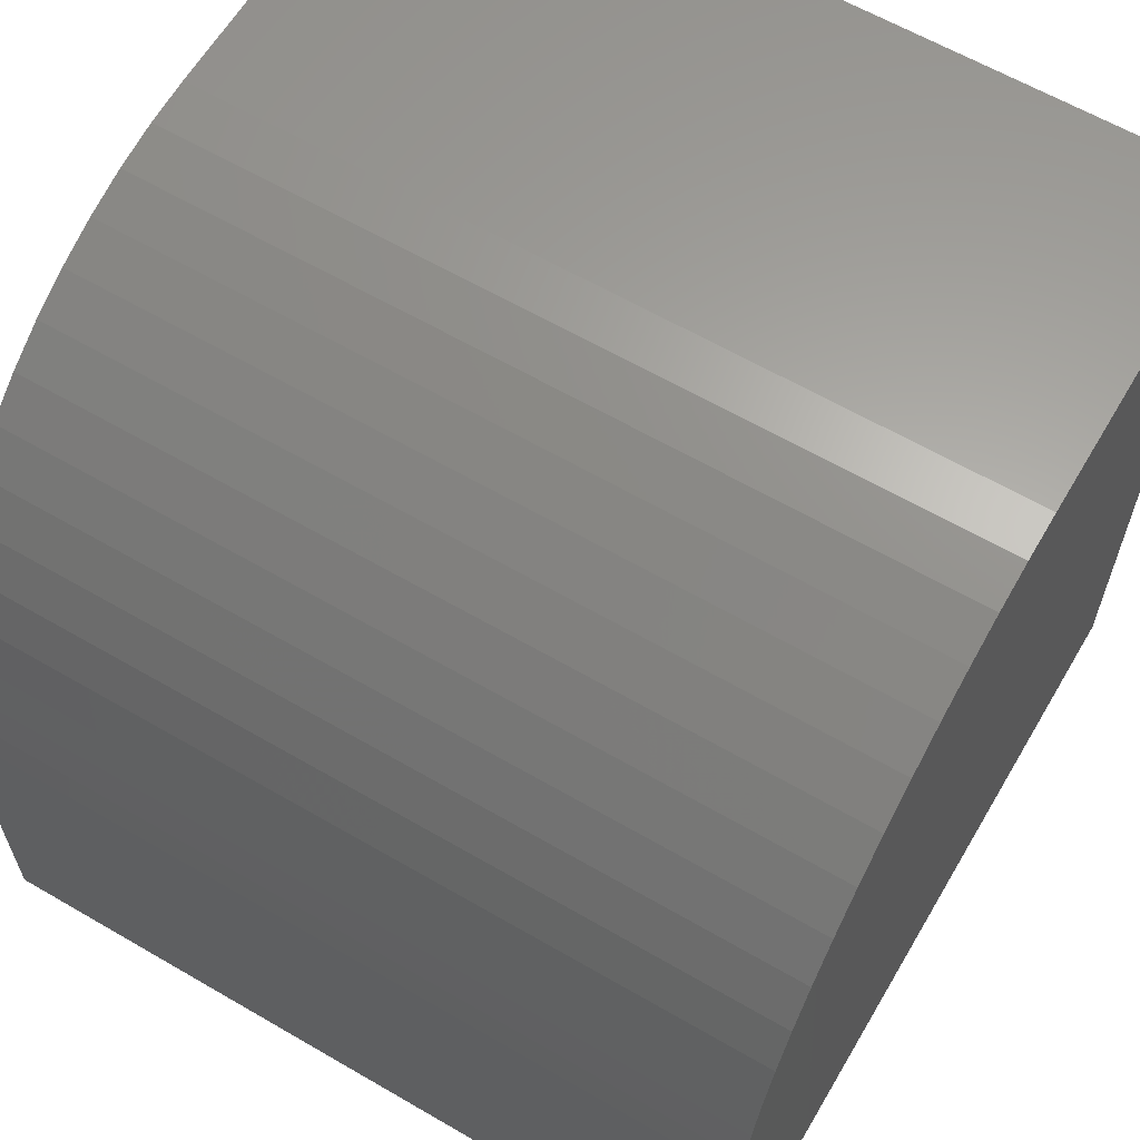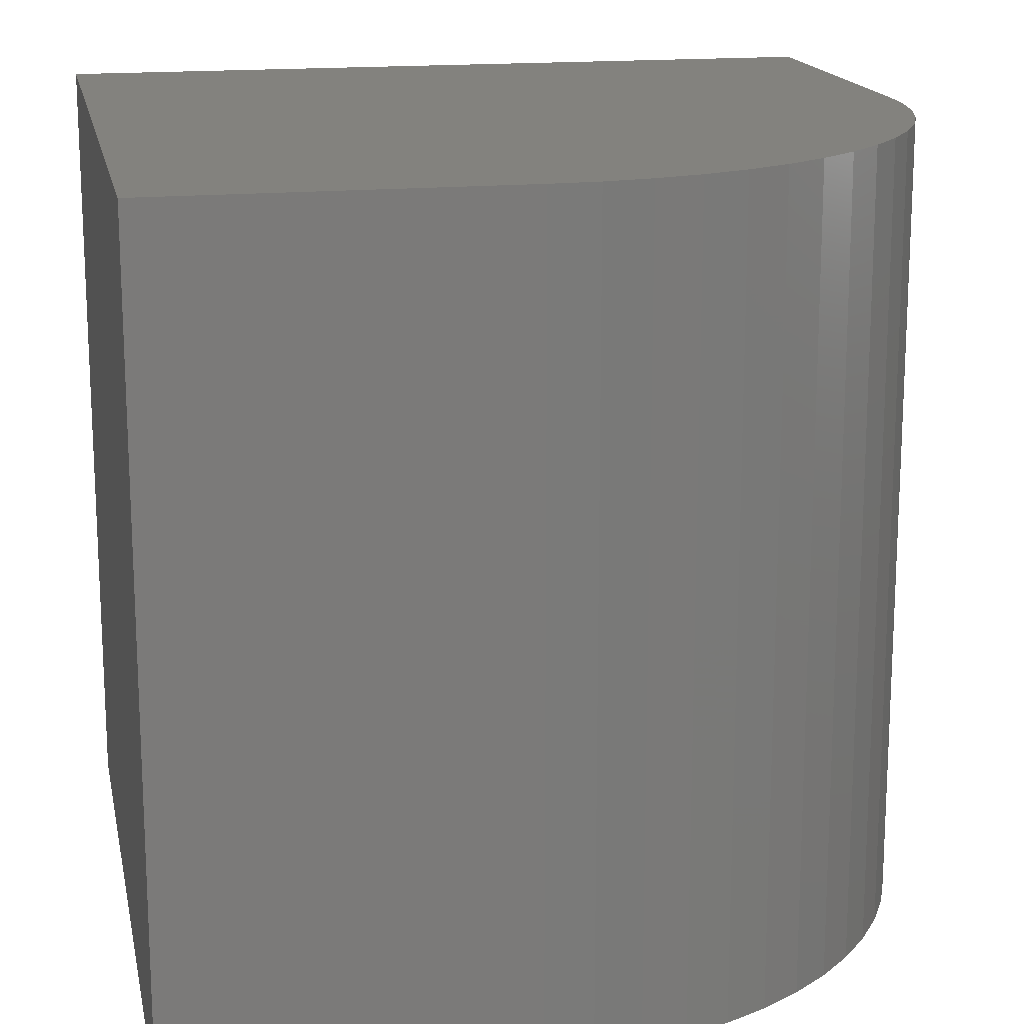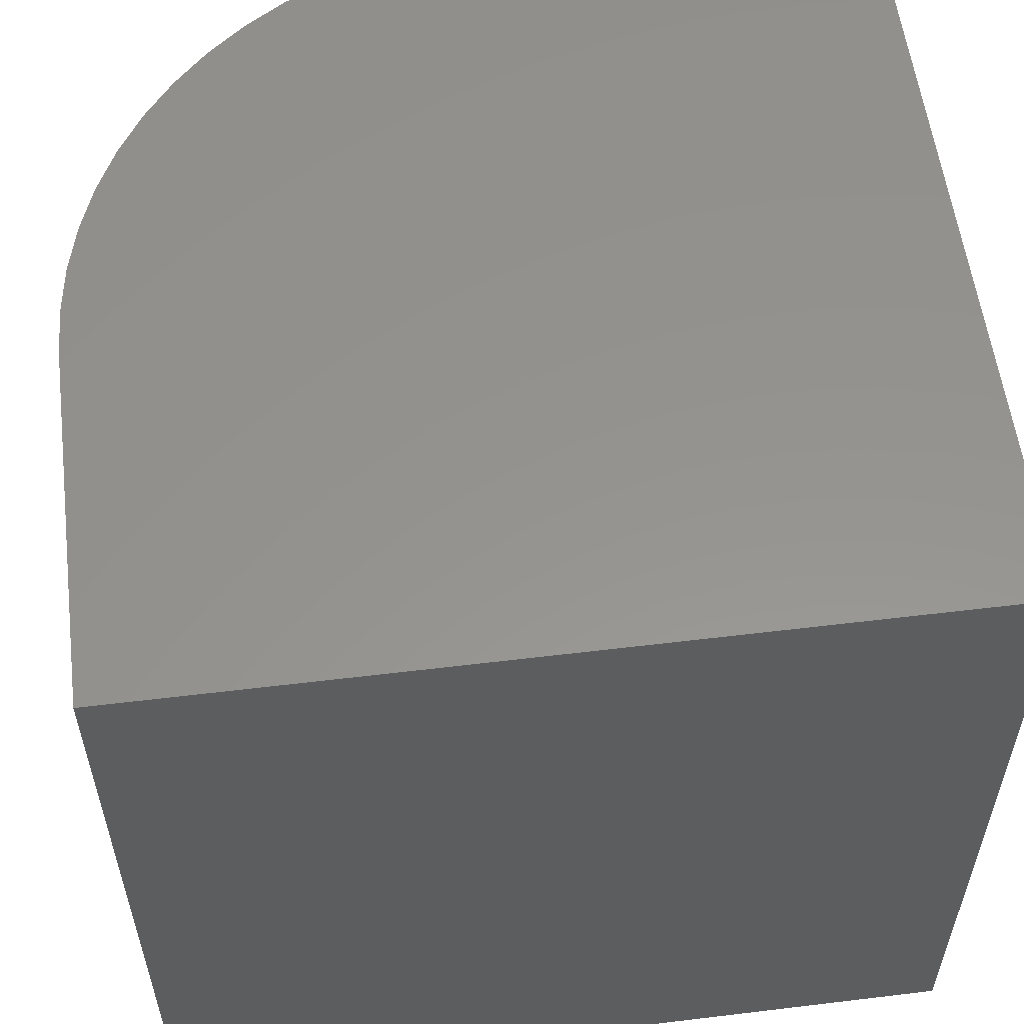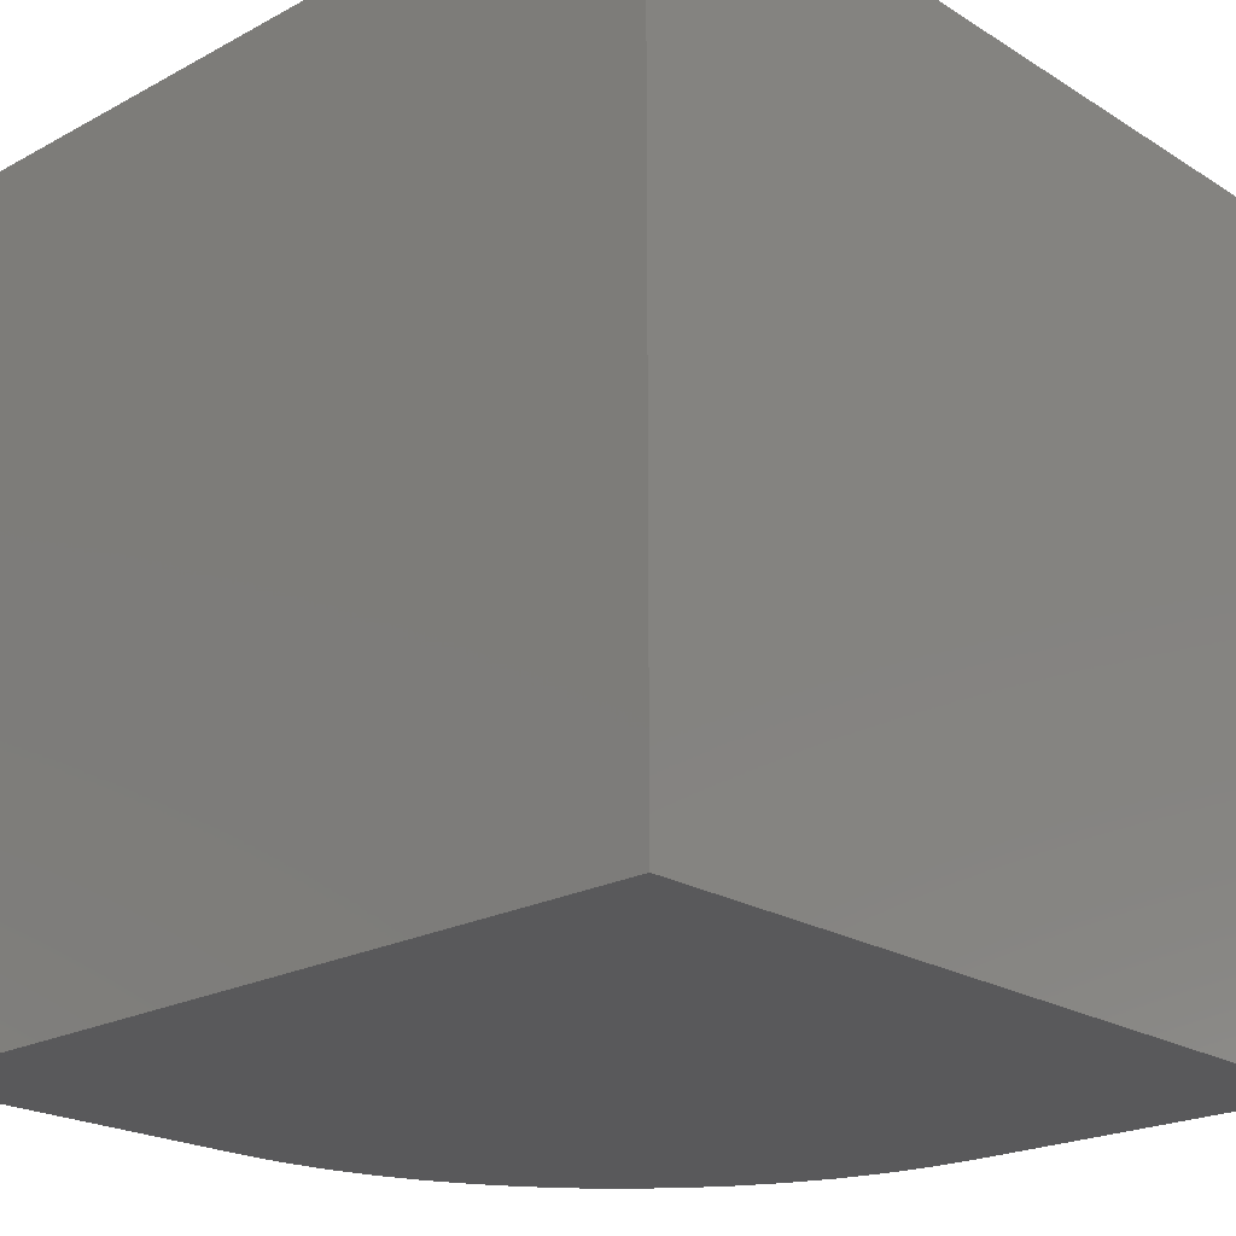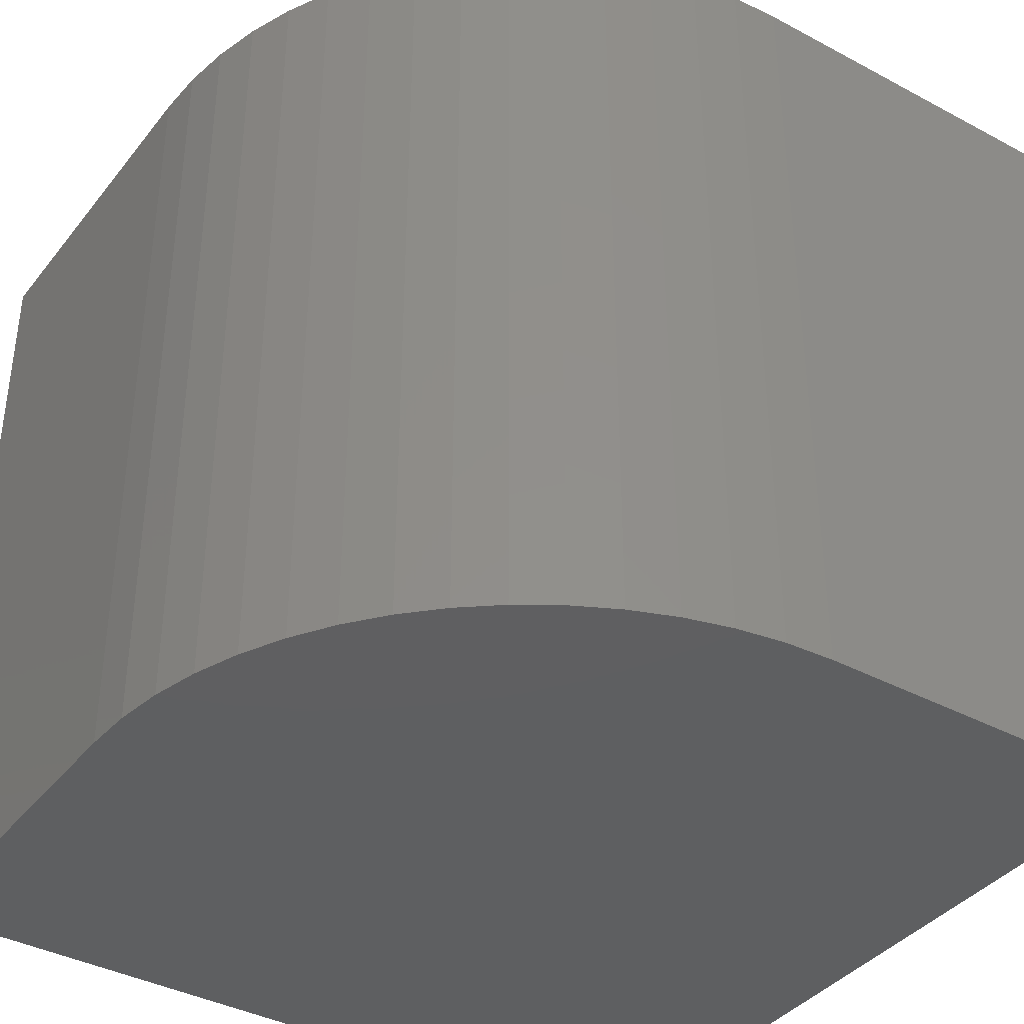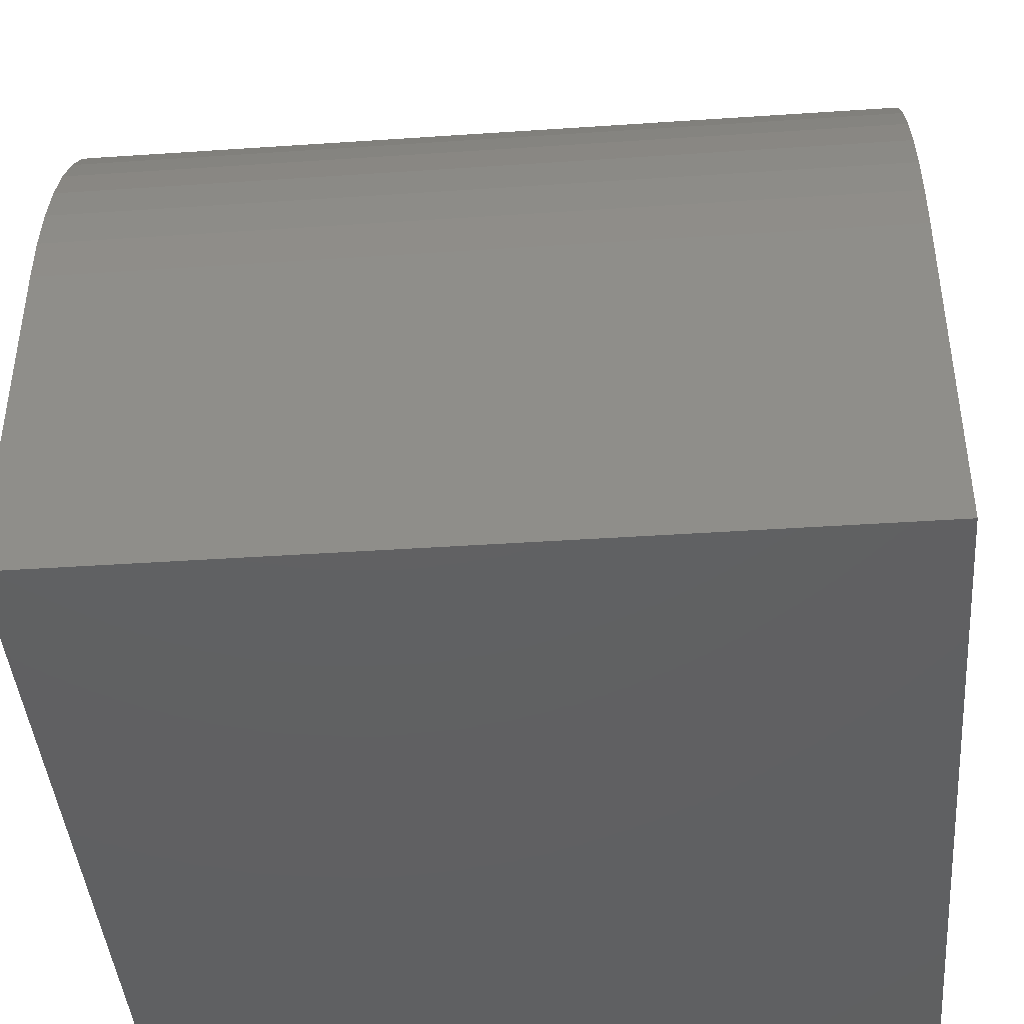
<metadata>
{"format":"stl","ext":"stl","renderer":"f3d","projection":"perspective","resolution":1024,"background":"white","views":[{"elev":62.4,"azim":-59.5,"up":"+Z"},{"elev":16.5,"azim":-101.3,"up":"+Y"},{"elev":56.8,"azim":82.8,"up":"+Y"},{"elev":-22.0,"azim":133.0,"up":"+Y"},{"elev":-38.7,"azim":-33.9,"up":"+Y"},{"elev":-42.4,"azim":-85.4,"up":"+Z"}]}
</metadata>
<code>
# stl→obj: 38 verts, 72 faces
v 0 10 4.372
v 0 10 0
v 0 0 4.372
v 0 0 0
v 5.628 0 10
v 10 0 10
v 5.628 10 10
v 10 10 10
v 10 10 0
v 10 0 0
v 3.889 10 9.725
v 4.458 10 9.877
v 3.339 10 9.513
v 5.04 10 9.969
v 0.03083 10 4.96
v 0.123 10 5.542
v 0.2755 10 6.111
v 0.4866 10 6.661
v 0.7541 10 7.186
v 1.075 10 7.68
v 1.446 10 8.138
v 1.862 10 8.554
v 2.32 10 8.925
v 2.814 10 9.246
v 5.04 0 9.969
v 4.458 0 9.877
v 3.889 0 9.725
v 3.339 0 9.513
v 2.814 0 9.246
v 2.32 0 8.925
v 0.2755 0 6.111
v 0.123 0 5.542
v 0.03083 0 4.96
v 1.862 0 8.554
v 1.446 0 8.138
v 1.075 0 7.68
v 0.7541 0 7.186
v 0.4866 0 6.661
f 1 2 3
f 3 2 4
f 5 6 7
f 7 6 8
f 9 8 10
f 10 8 6
f 2 9 4
f 4 9 10
f 11 12 9
f 11 9 13
f 12 14 9
f 9 14 7
f 9 7 8
f 2 1 9
f 9 1 15
f 9 15 16
f 16 17 9
f 9 17 18
f 9 18 19
f 19 20 9
f 9 20 21
f 9 21 22
f 22 23 9
f 9 23 24
f 9 24 13
f 3 4 10
f 10 6 5
f 5 25 10
f 10 25 26
f 10 26 27
f 27 28 10
f 10 28 29
f 10 29 30
f 31 32 10
f 10 32 33
f 10 33 3
f 30 34 10
f 10 34 35
f 10 35 36
f 36 37 10
f 10 37 38
f 10 38 31
f 1 3 33
f 1 33 15
f 15 33 32
f 15 32 16
f 16 32 31
f 16 31 17
f 17 31 38
f 17 38 18
f 18 38 37
f 18 37 19
f 19 37 36
f 19 36 20
f 20 36 35
f 20 35 21
f 21 35 34
f 21 34 22
f 22 34 30
f 22 30 23
f 23 30 29
f 23 29 24
f 24 29 28
f 24 28 13
f 13 28 27
f 13 27 11
f 11 27 26
f 11 26 12
f 12 26 25
f 12 25 14
f 14 25 5
f 14 5 7

</code>
